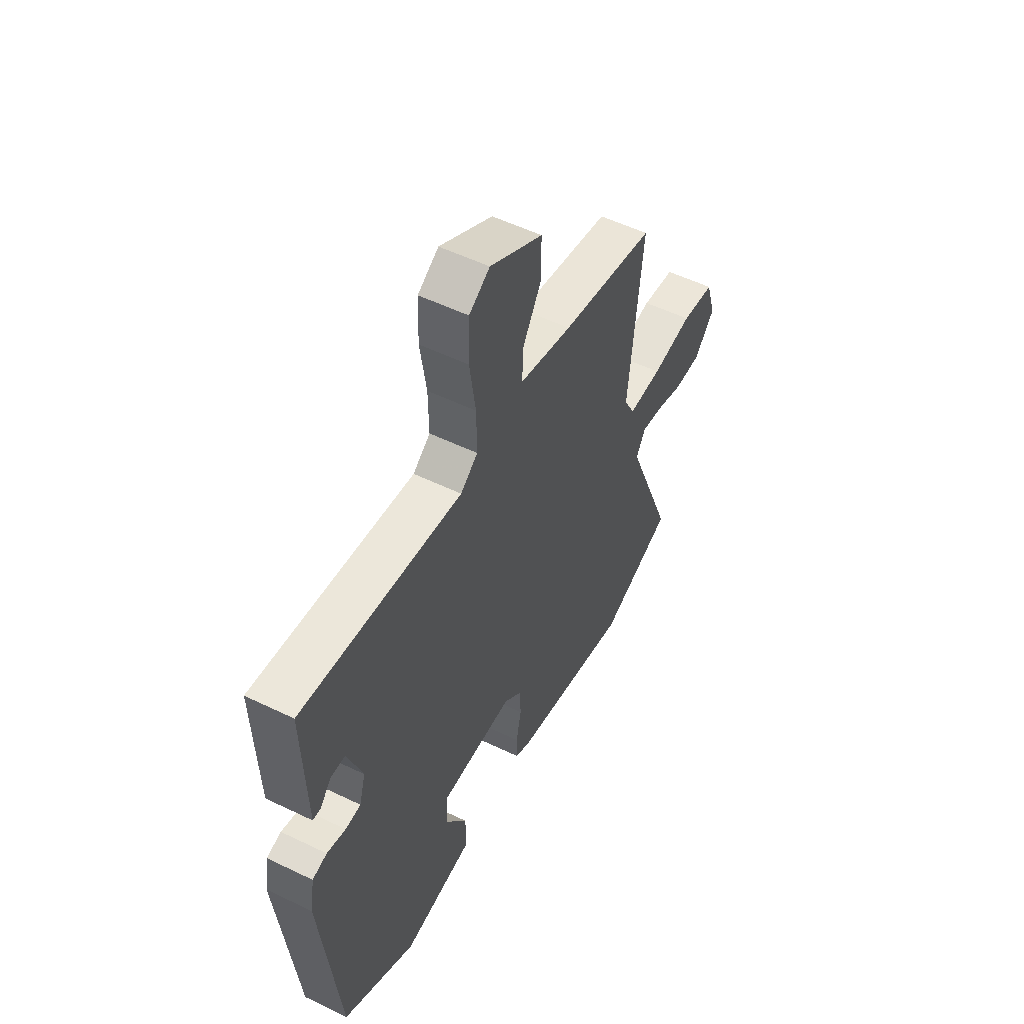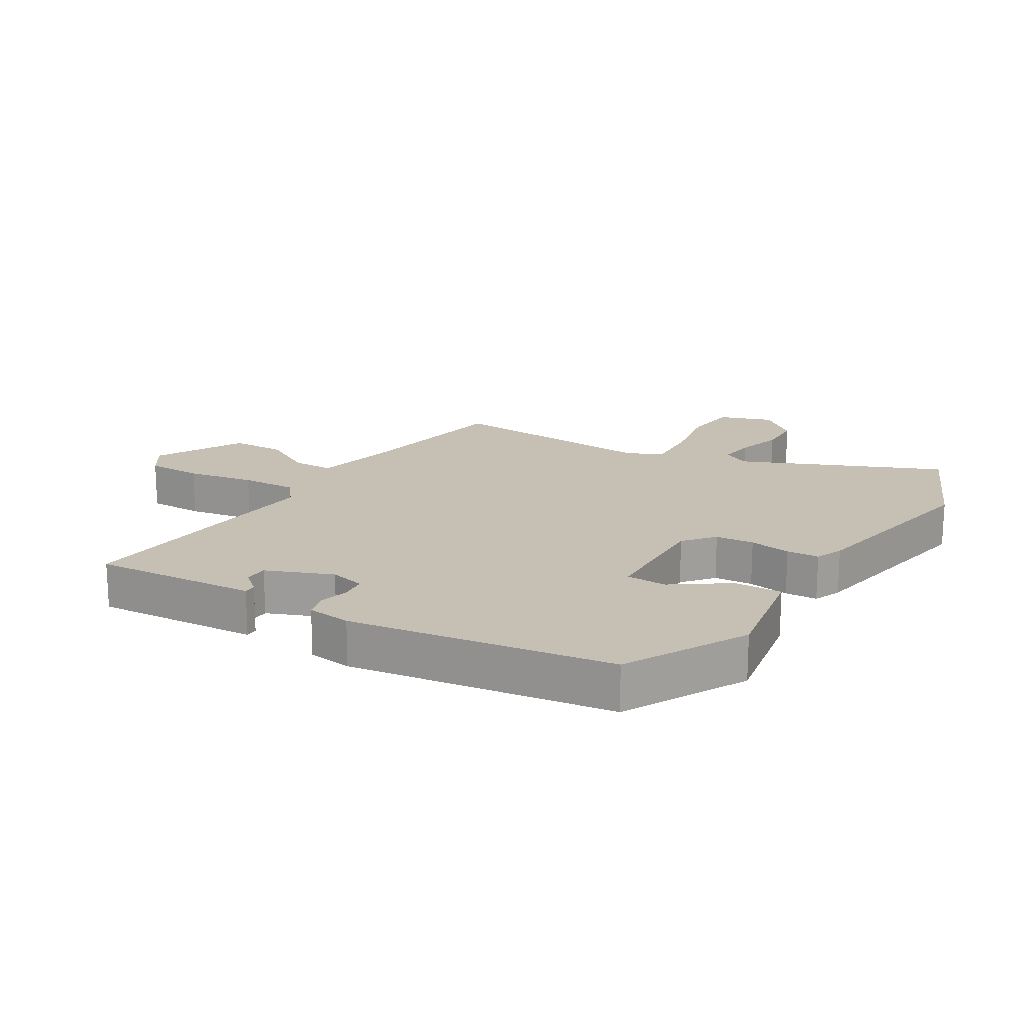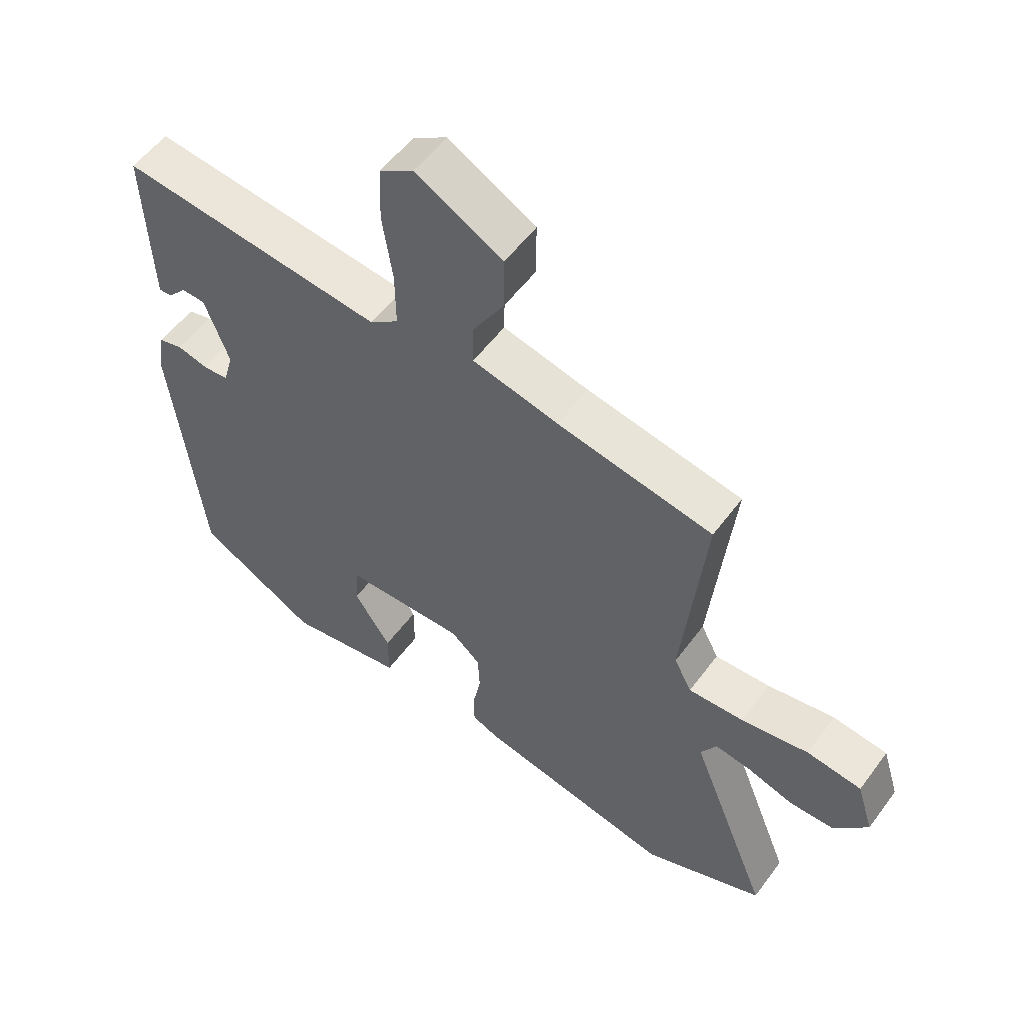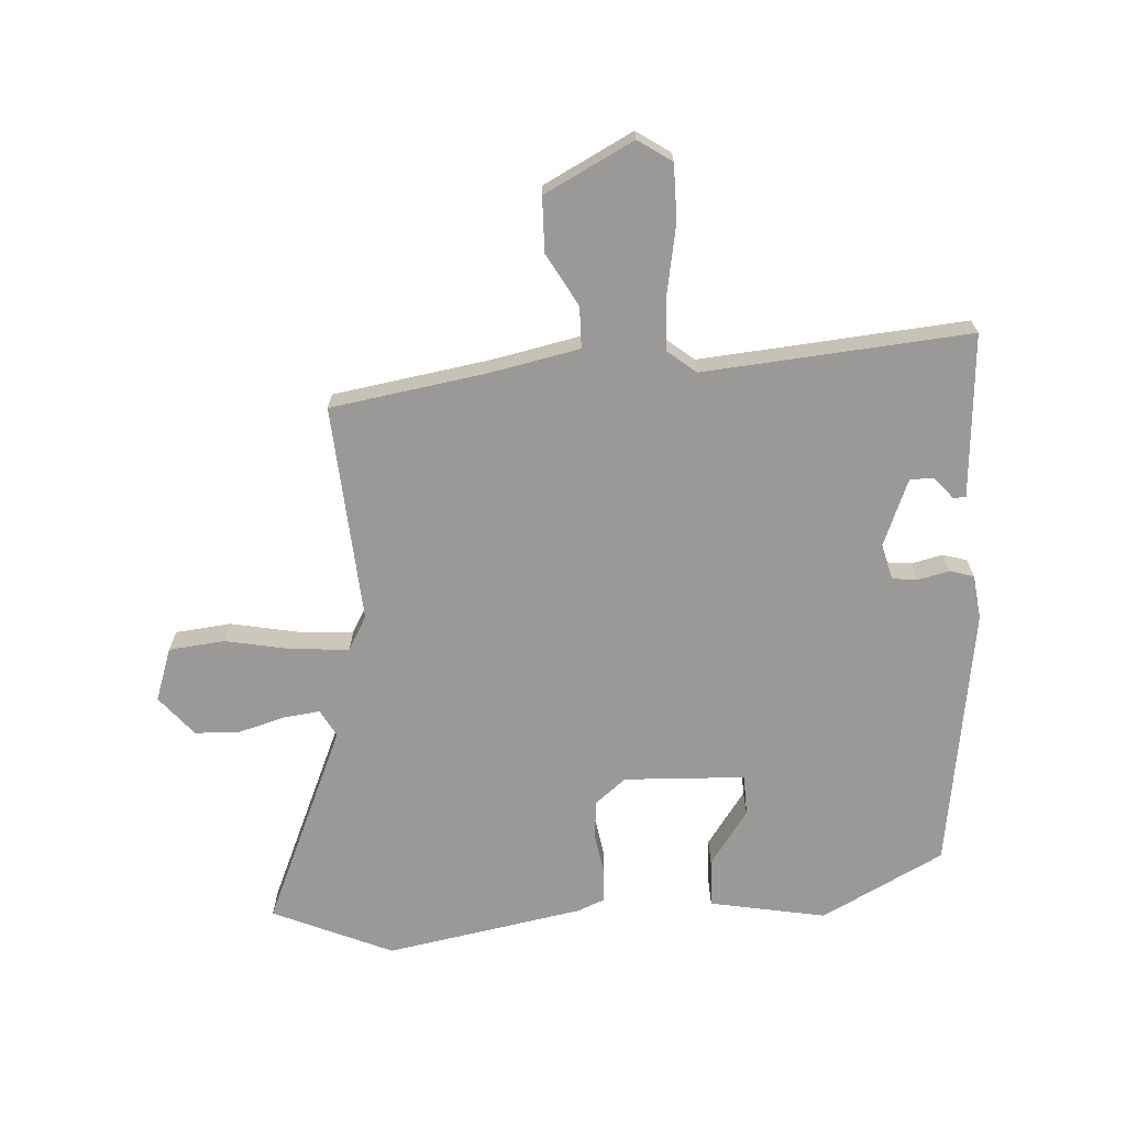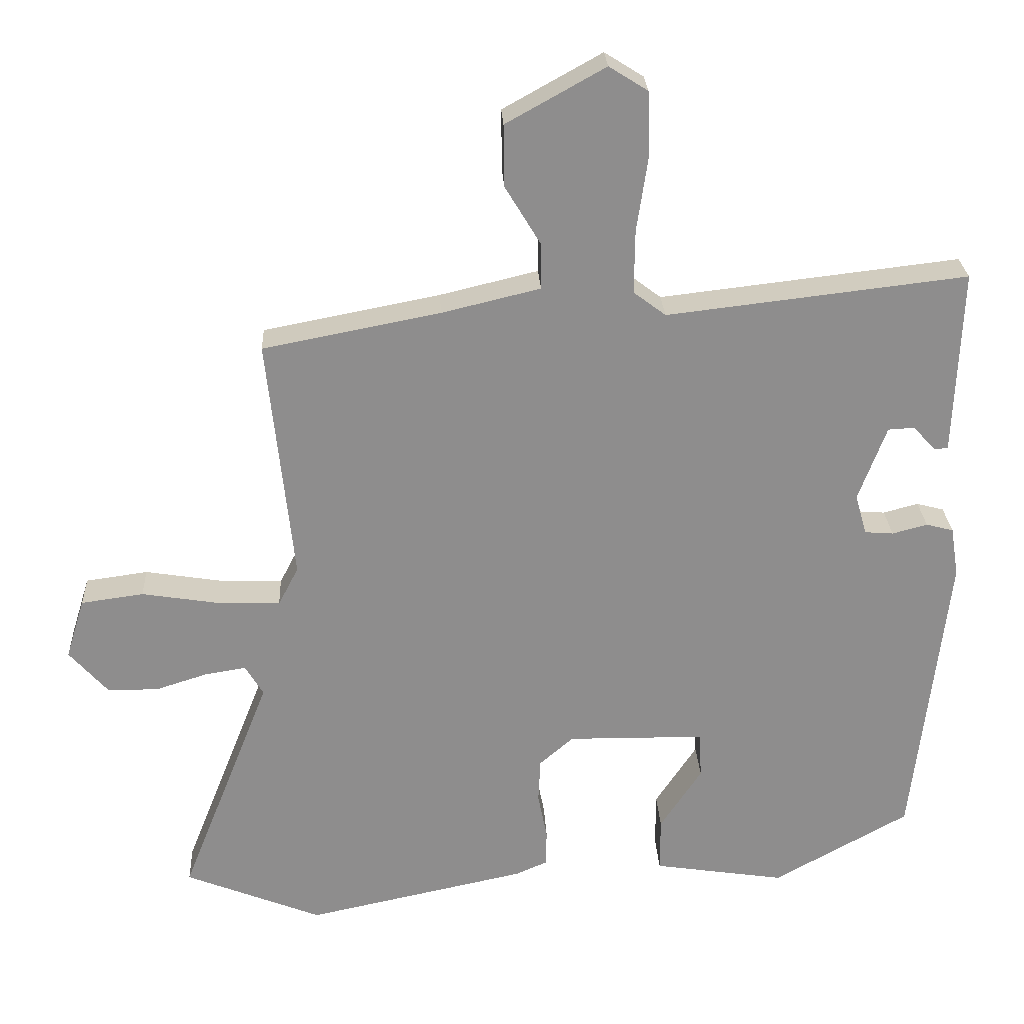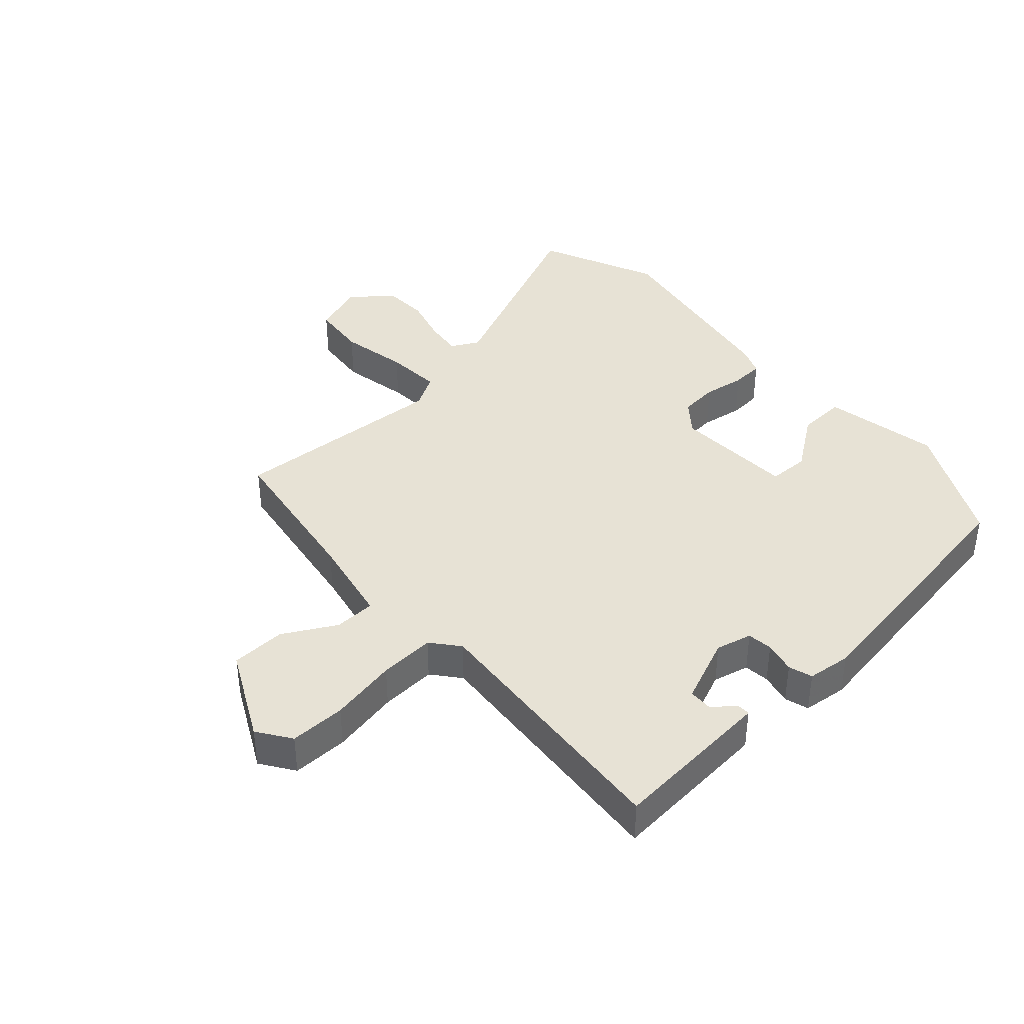
<metadata>
{"format":"obj","ext":"obj","renderer":"f3d","projection":"perspective","resolution":1024,"background":"white","views":[{"elev":53.4,"azim":117.4,"up":"+Z"},{"elev":18.1,"azim":119.8,"up":"+Y"},{"elev":54.6,"azim":-144.3,"up":"+Z"},{"elev":-68.9,"azim":1.7,"up":"+Y"},{"elev":25.6,"azim":-2.8,"up":"+Z"},{"elev":40.1,"azim":45.7,"up":"+Y"}]}
</metadata>
<code>
v 0.483 0.07 0.504
v 0.477 0.07 0.346
v 0.473 0.07 0.245
v 0.453 0.07 0.245
v 0.423 0.07 0.278
v 0.386 0.07 0.276
v 0.347 0.07 0.171
v 0.363 0.07 0.115
v 0.403 0.07 0.112
v 0.452 0.07 0.125
v 0.49 0.07 0.115
v 0.501 0.07 0.046
v 0.453 0.07 -0.37
v 0.264 0.07 -0.476
v 0.08 0.07 -0.448
v 0.08 0.07 -0.372
v 0.138 0.07 -0.284
v 0.134 0.07 -0.22
v -0.057 0.07 -0.218
v -0.104 0.07 -0.259
v -0.107 0.07 -0.32
v -0.094 0.07 -0.385
v -0.095 0.07 -0.436
v -0.138 0.07 -0.455
v -0.447 0.07 -0.521
v -0.638 0.07 -0.445
v -0.512 0.07 -0.126
v -0.537 0.07 -0.084
v -0.594 0.07 -0.093
v -0.666 0.07 -0.116
v -0.737 0.07 -0.116
v -0.791 0.07 -0.055
v -0.765 0.07 0.029
v -0.678 0.07 0.041
v -0.571 0.07 0.024
v -0.483 0.07 0.021
v -0.455 0.07 0.075
v -0.491 0.07 0.416
v -0.244 0.07 0.464
v -0.107 0.07 0.497
v -0.108 0.07 0.562
v -0.157 0.07 0.643
v -0.158 0.07 0.729
v -0.02 0.07 0.806
v 0.034 0.07 0.772
v 0.037 0.07 0.684
v 0.021 0.07 0.577
v 0.02 0.07 0.489
v 0.065 0.07 0.455
v 0.483 0 0.504
v 0.477 0 0.346
v 0.473 0 0.245
v 0.453 0 0.245
v 0.423 0 0.278
v 0.386 0 0.276
v 0.347 0 0.171
v 0.363 0 0.115
v 0.403 0 0.112
v 0.452 0 0.125
v 0.49 0 0.115
v 0.501 0 0.046
v 0.453 0 -0.37
v 0.264 0 -0.476
v 0.08 0 -0.448
v 0.08 0 -0.372
v 0.138 0 -0.284
v 0.134 0 -0.22
v -0.057 0 -0.218
v -0.104 0 -0.259
v -0.107 0 -0.32
v -0.094 0 -0.385
v -0.095 0 -0.436
v -0.138 0 -0.455
v -0.447 0 -0.521
v -0.638 0 -0.445
v -0.512 0 -0.126
v -0.537 0 -0.084
v -0.594 0 -0.093
v -0.666 0 -0.116
v -0.737 0 -0.116
v -0.791 0 -0.055
v -0.765 0 0.029
v -0.678 0 0.041
v -0.571 0 0.024
v -0.483 0 0.021
v -0.455 0 0.075
v -0.491 0 0.416
v -0.244 0 0.464
v -0.107 0 0.497
v -0.108 0 0.562
v -0.157 0 0.643
v -0.158 0 0.729
v -0.02 0 0.806
v 0.034 0 0.772
v 0.037 0 0.684
v 0.021 0 0.577
v 0.02 0 0.489
v 0.065 0 0.455
f 45 46 47
f 44 45 47
f 43 44 47
f 42 43 47
f 41 42 47
f 40 41 47 48
f 39 40 48 49
f 37 38 39 49
f 33 34 35
f 32 33 35
f 31 32 35
f 30 31 35
f 29 30 35
f 28 29 35 36
f 49 1 2
f 37 49 2
f 36 37 2
f 28 36 2
f 27 28 2
f 25 26 27
f 24 25 27
f 23 24 27
f 22 23 27
f 21 22 27
f 15 16 17
f 14 15 17
f 13 14 17
f 12 13 17
f 11 12 17
f 10 11 17
f 9 10 17
f 8 9 17 18
f 7 8 18 19
f 2 3 4 5
f 2 5 6
f 27 2 6
f 20 21 27
f 19 20 27
f 7 19 27
f 6 7 27
f 96 95 94
f 96 94 93
f 96 93 92
f 96 92 91
f 96 91 90
f 97 96 90 89
f 98 97 89 88
f 98 88 87 86
f 84 83 82
f 84 82 81
f 84 81 80
f 84 80 79
f 84 79 78
f 85 84 78 77
f 51 50 98
f 51 98 86
f 51 86 85
f 51 85 77
f 51 77 76
f 76 75 74
f 76 74 73
f 76 73 72
f 76 72 71
f 76 71 70
f 66 65 64
f 66 64 63
f 66 63 62
f 66 62 61
f 66 61 60
f 66 60 59
f 66 59 58
f 67 66 58 57
f 68 67 57 56
f 54 53 52 51
f 55 54 51
f 55 51 76
f 76 70 69
f 76 69 68
f 76 68 56
f 76 56 55
f 1 50 51 2
f 2 51 52 3
f 3 52 53 4
f 4 53 54 5
f 5 54 55 6
f 6 55 56 7
f 7 56 57 8
f 8 57 58 9
f 9 58 59 10
f 10 59 60 11
f 11 60 61 12
f 12 61 62 13
f 13 62 63 14
f 14 63 64 15
f 15 64 65 16
f 16 65 66 17
f 17 66 67 18
f 18 67 68 19
f 19 68 69 20
f 20 69 70 21
f 21 70 71 22
f 22 71 72 23
f 23 72 73 24
f 24 73 74 25
f 25 74 75 26
f 26 75 76 27
f 27 76 77 28
f 28 77 78 29
f 29 78 79 30
f 30 79 80 31
f 31 80 81 32
f 32 81 82 33
f 33 82 83 34
f 34 83 84 35
f 35 84 85 36
f 36 85 86 37
f 37 86 87 38
f 38 87 88 39
f 39 88 89 40
f 40 89 90 41
f 41 90 91 42
f 42 91 92 43
f 43 92 93 44
f 44 93 94 45
f 45 94 95 46
f 46 95 96 47
f 47 96 97 48
f 48 97 98 49
f 49 98 50 1

</code>
